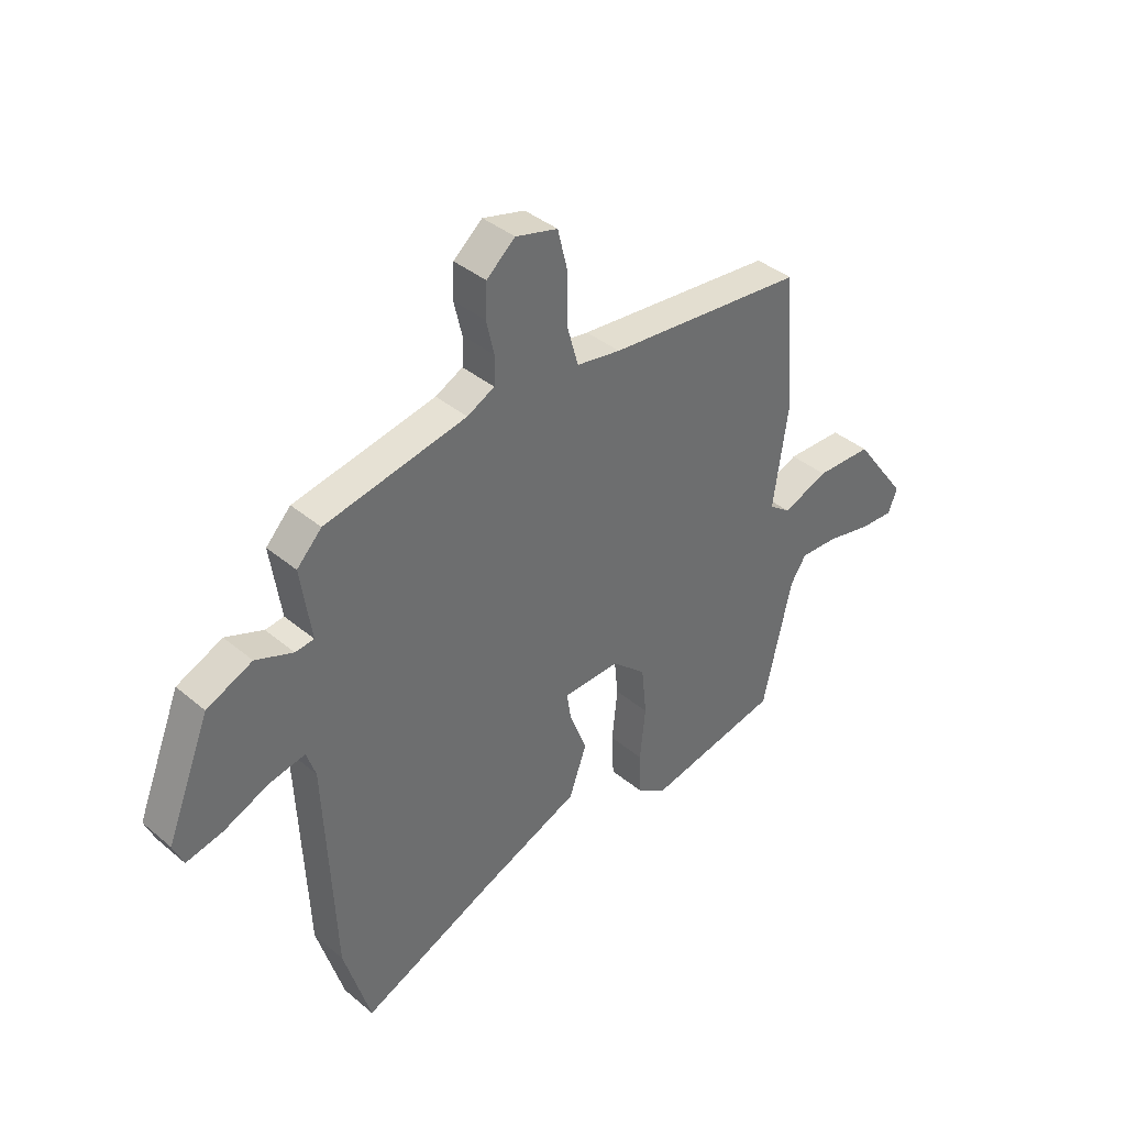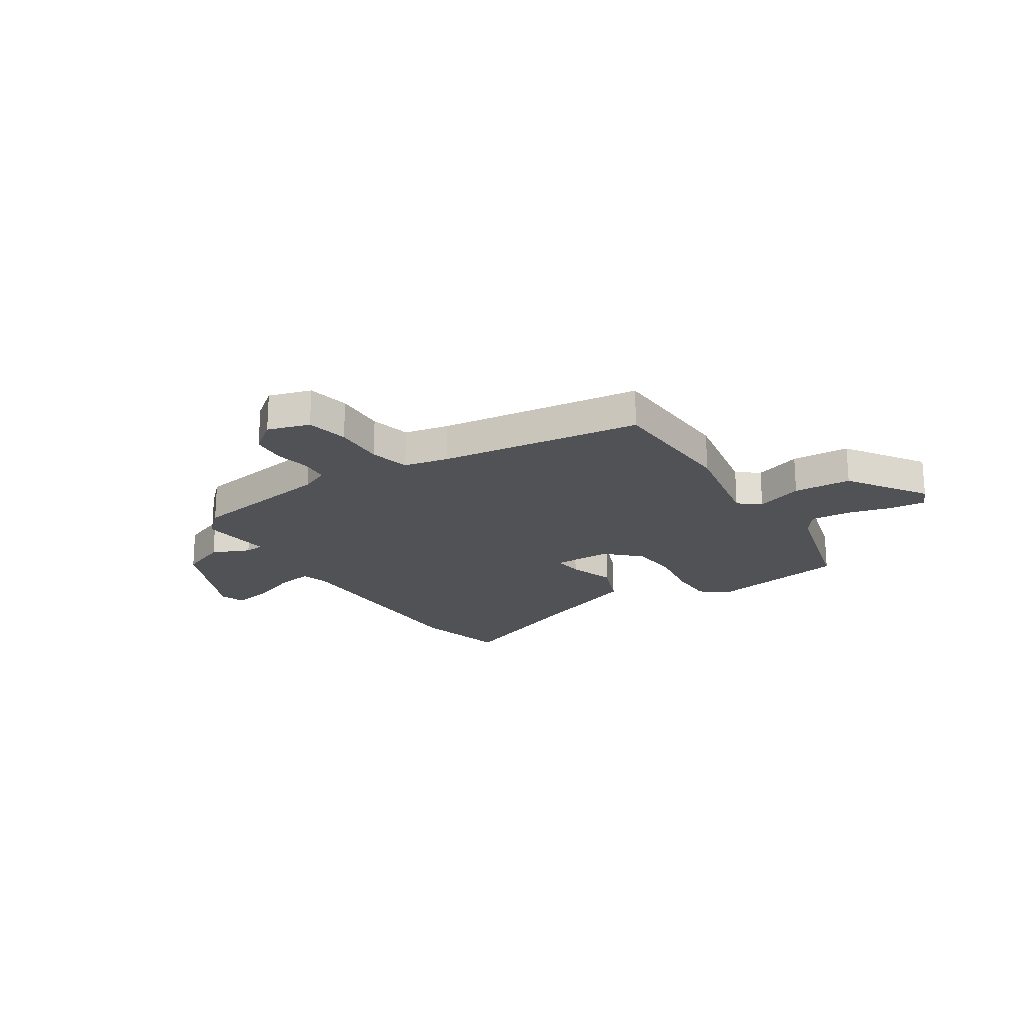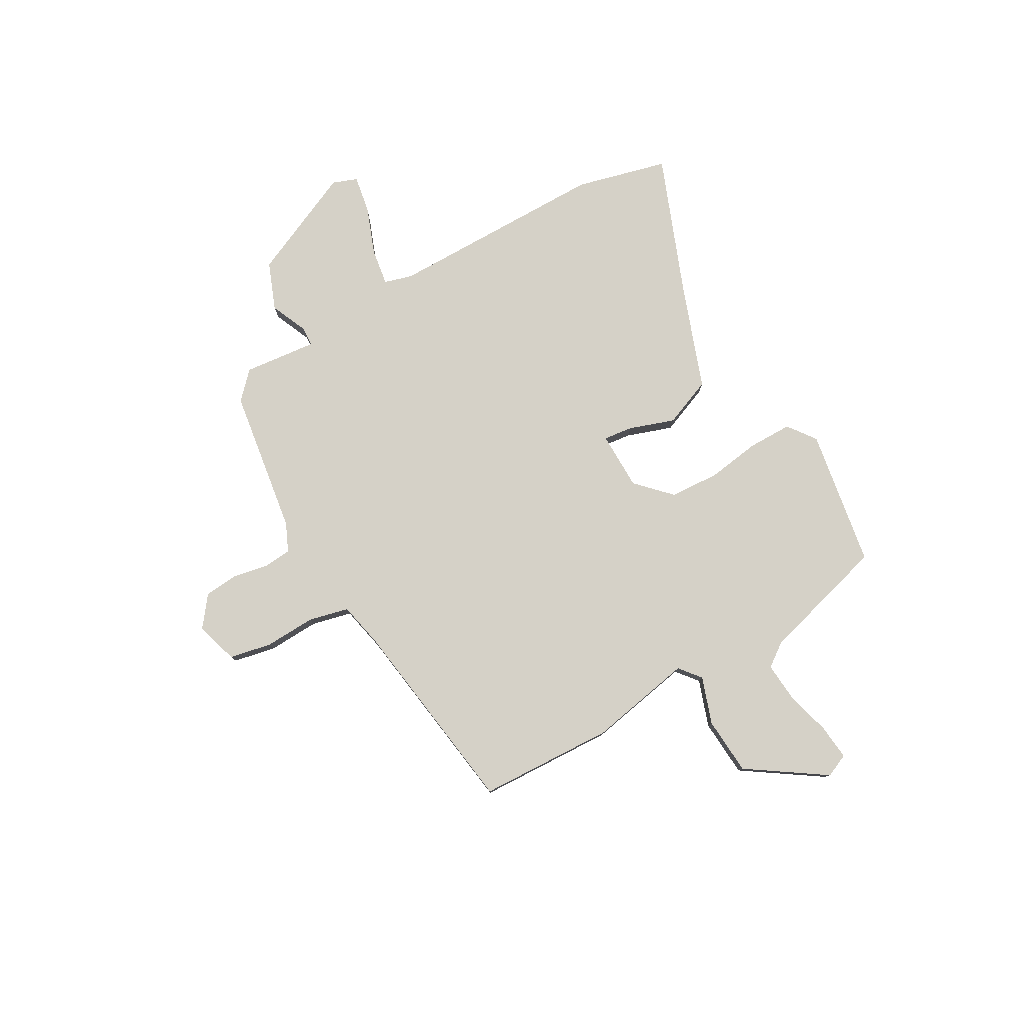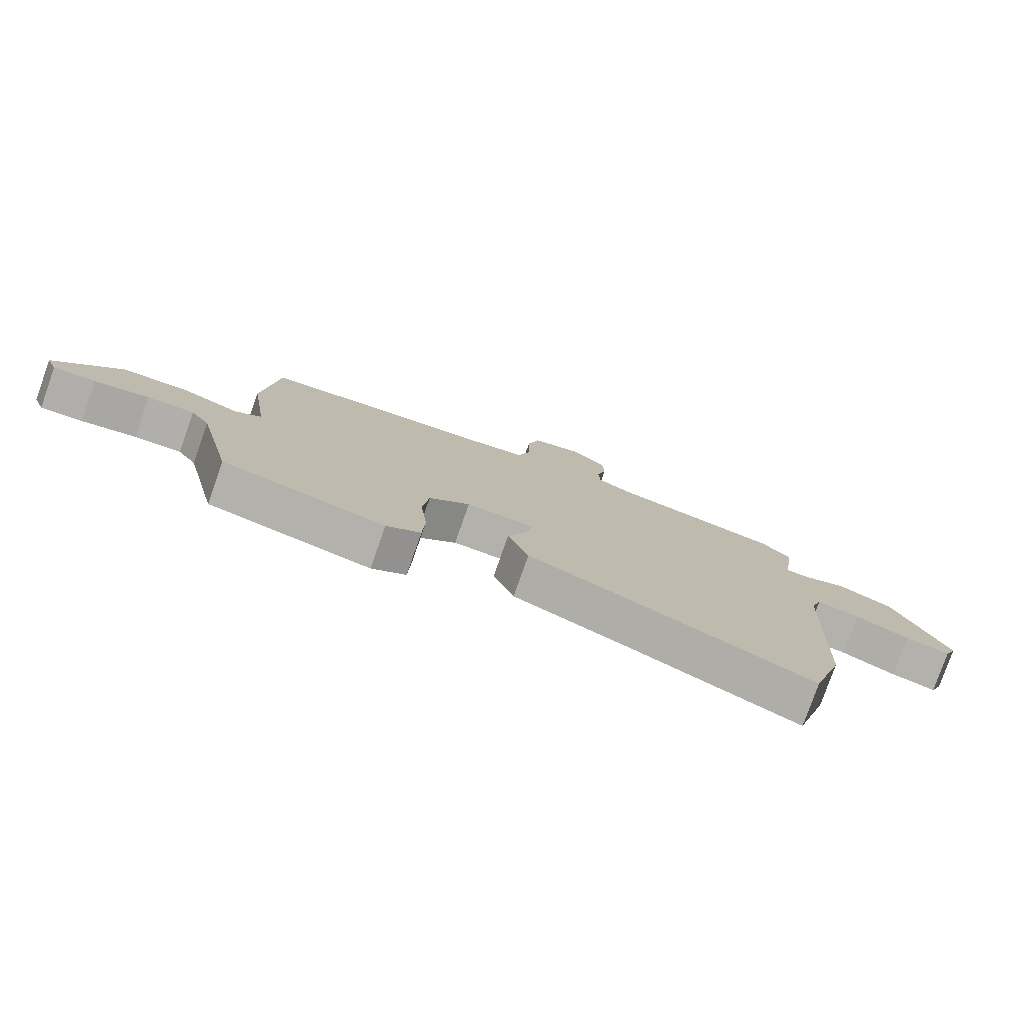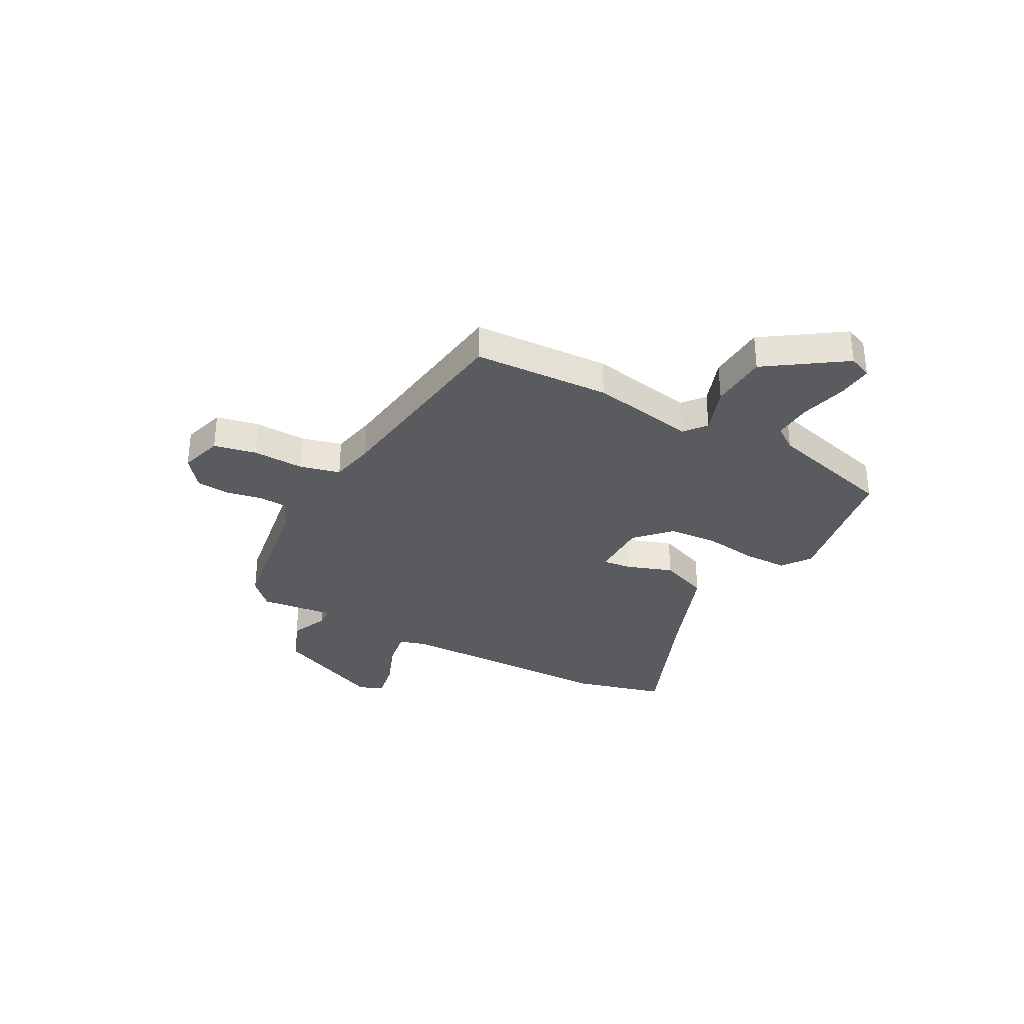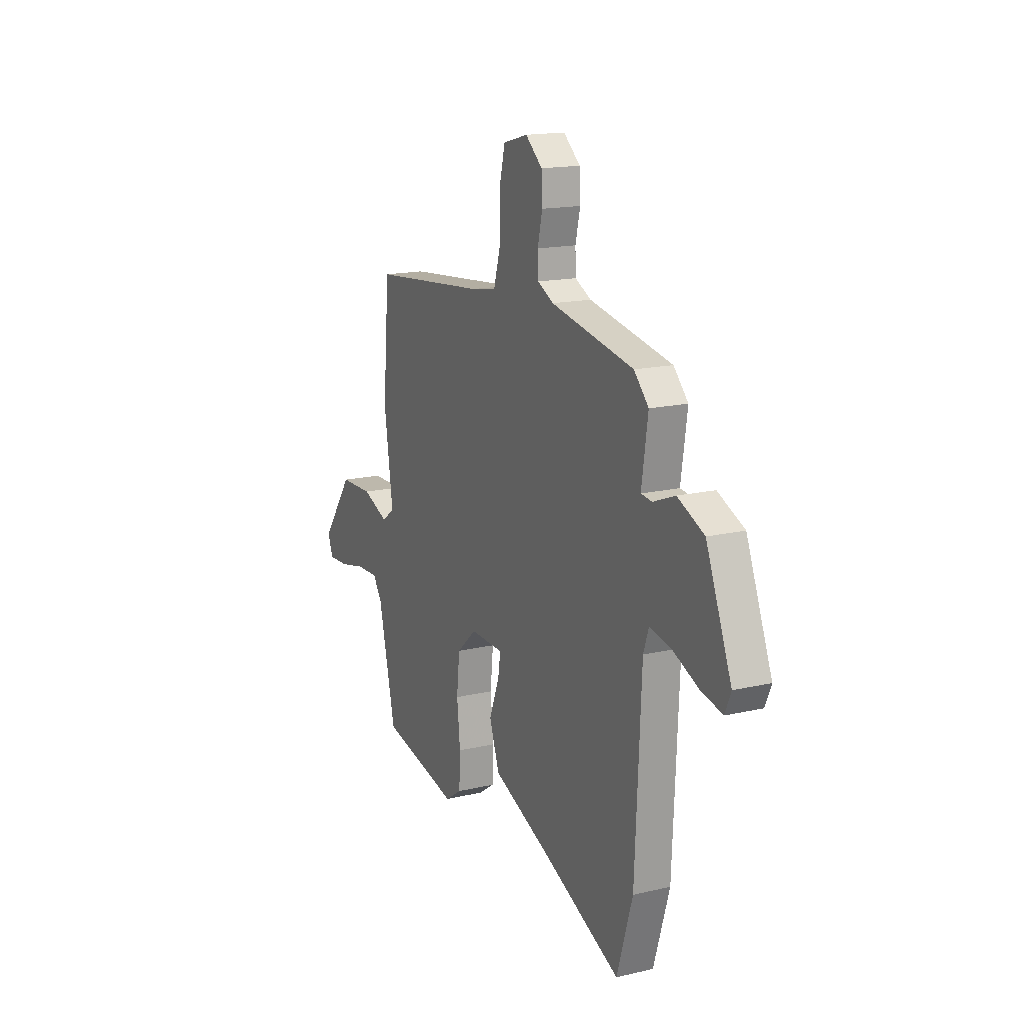
<metadata>
{"format":"obj","ext":"obj","renderer":"f3d","projection":"perspective","resolution":1024,"background":"white","views":[{"elev":38.8,"azim":-43.7,"up":"+Z"},{"elev":-20.9,"azim":30.7,"up":"+Y"},{"elev":79.5,"azim":58.0,"up":"+Y"},{"elev":-78.7,"azim":160.5,"up":"+Z"},{"elev":-32.8,"azim":59.6,"up":"+Y"},{"elev":16.3,"azim":-115.7,"up":"+Z"}]}
</metadata>
<code>
v -0.472 0.07 -0.593
v -0.525 0.07 -0.418
v -0.545 0.07 0.007
v -0.563 0.07 0.06
v -0.634 0.07 0.046
v -0.723 0.07 0.008
v -0.796 0.07 -0.008
v -0.816 0.07 0.039
v -0.73 0.07 0.253
v -0.64 0.07 0.293
v -0.566 0.07 0.264
v -0.529 0.07 0.268
v -0.55 0.07 0.409
v -0.501 0.07 0.46
v -0.221 0.07 0.514
v -0.167 0.07 0.541
v -0.165 0.07 0.596
v -0.181 0.07 0.664
v -0.178 0.07 0.73
v -0.121 0.07 0.778
v -0.038 0.07 0.756
v -0.018 0.07 0.675
v -0.018 0.07 0.576
v 0.004 0.07 0.499
v 0.091 0.07 0.484
v 0.484 0.07 0.445
v 0.506 0.07 0.182
v 0.476 0.07 -0.022
v 0.519 0.07 -0.054
v 0.609 0.07 -0.019
v 0.721 0.07 -0.022
v 0.828 0.07 -0.168
v 0.81 0.07 -0.214
v 0.741 0.07 -0.21
v 0.652 0.07 -0.19
v 0.576 0.07 -0.187
v 0.545 0.07 -0.234
v 0.487 0.07 -0.483
v 0.221 0.07 -0.538
v 0.165 0.07 -0.5
v 0.161 0.07 -0.415
v 0.172 0.07 -0.311
v 0.162 0.07 -0.215
v 0.095 0.07 -0.155
v -0.018 0.07 -0.158
v -0.009 0.07 -0.214
v 0.025 0.07 -0.301
v -0.009 0.07 -0.397
v -0.208 0.07 -0.478
v -0.472 0 -0.593
v -0.525 0 -0.418
v -0.545 0 0.007
v -0.563 0 0.06
v -0.634 0 0.046
v -0.723 0 0.008
v -0.796 0 -0.008
v -0.816 0 0.039
v -0.73 0 0.253
v -0.64 0 0.293
v -0.566 0 0.264
v -0.529 0 0.268
v -0.55 0 0.409
v -0.501 0 0.46
v -0.221 0 0.514
v -0.167 0 0.541
v -0.165 0 0.596
v -0.181 0 0.664
v -0.178 0 0.73
v -0.121 0 0.778
v -0.038 0 0.756
v -0.018 0 0.675
v -0.018 0 0.576
v 0.004 0 0.499
v 0.091 0 0.484
v 0.484 0 0.445
v 0.506 0 0.182
v 0.476 0 -0.022
v 0.519 0 -0.054
v 0.609 0 -0.019
v 0.721 0 -0.022
v 0.828 0 -0.168
v 0.81 0 -0.214
v 0.741 0 -0.21
v 0.652 0 -0.19
v 0.576 0 -0.187
v 0.545 0 -0.234
v 0.487 0 -0.483
v 0.221 0 -0.538
v 0.165 0 -0.5
v 0.161 0 -0.415
v 0.172 0 -0.311
v 0.162 0 -0.215
v 0.095 0 -0.155
v -0.018 0 -0.158
v -0.009 0 -0.214
v 0.025 0 -0.301
v -0.009 0 -0.397
v -0.208 0 -0.478
f 46 47 48 49
f 45 46 49 1
f 39 40 41 42
f 37 38 39 42
f 36 37 42 43
f 32 33 34 35
f 32 35 36
f 29 30 31 32
f 29 32 36 43
f 25 26 27 28
f 24 25 28
f 20 21 22 23
f 20 23 24
f 17 18 19 20
f 16 17 20 24
f 15 16 24 28
f 12 13 14 15
f 8 9 10 11
f 8 11 12
f 5 6 7 8
f 4 5 8 12
f 3 4 12 15
f 45 1 2 3
f 44 45 3 15
f 28 29 43 44
f 15 28 44
f 98 97 96 95
f 50 98 95 94
f 91 90 89 88
f 91 88 87 86
f 92 91 86 85
f 84 83 82 81
f 85 84 81
f 81 80 79 78
f 92 85 81 78
f 77 76 75 74
f 77 74 73
f 72 71 70 69
f 73 72 69
f 69 68 67 66
f 73 69 66 65
f 77 73 65 64
f 64 63 62 61
f 60 59 58 57
f 61 60 57
f 57 56 55 54
f 61 57 54 53
f 64 61 53 52
f 52 51 50 94
f 64 52 94 93
f 93 92 78 77
f 93 77 64
f 1 50 51 2
f 2 51 52 3
f 3 52 53 4
f 4 53 54 5
f 5 54 55 6
f 6 55 56 7
f 7 56 57 8
f 8 57 58 9
f 9 58 59 10
f 10 59 60 11
f 11 60 61 12
f 12 61 62 13
f 13 62 63 14
f 14 63 64 15
f 15 64 65 16
f 16 65 66 17
f 17 66 67 18
f 18 67 68 19
f 19 68 69 20
f 20 69 70 21
f 21 70 71 22
f 22 71 72 23
f 23 72 73 24
f 24 73 74 25
f 25 74 75 26
f 26 75 76 27
f 27 76 77 28
f 28 77 78 29
f 29 78 79 30
f 30 79 80 31
f 31 80 81 32
f 32 81 82 33
f 33 82 83 34
f 34 83 84 35
f 35 84 85 36
f 36 85 86 37
f 37 86 87 38
f 38 87 88 39
f 39 88 89 40
f 40 89 90 41
f 41 90 91 42
f 42 91 92 43
f 43 92 93 44
f 44 93 94 45
f 45 94 95 46
f 46 95 96 47
f 47 96 97 48
f 48 97 98 49
f 49 98 50 1

</code>
